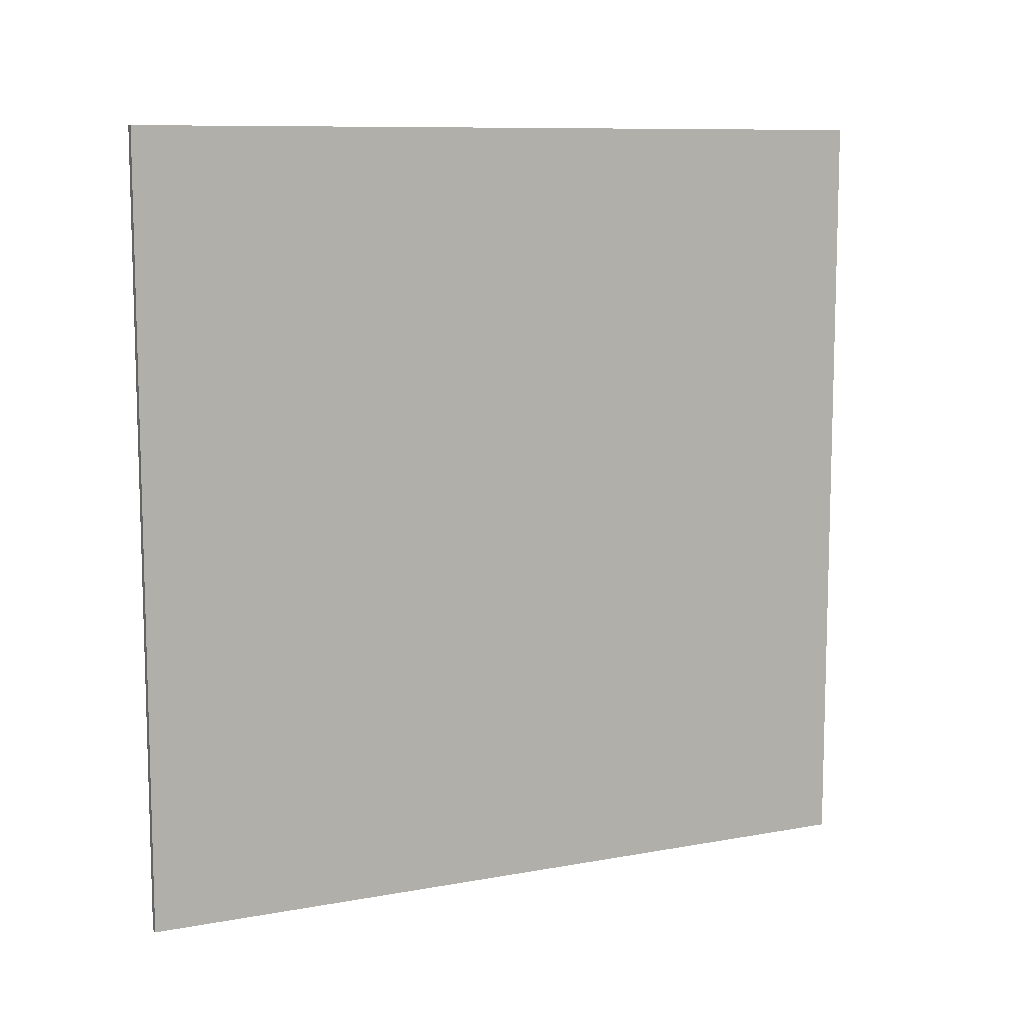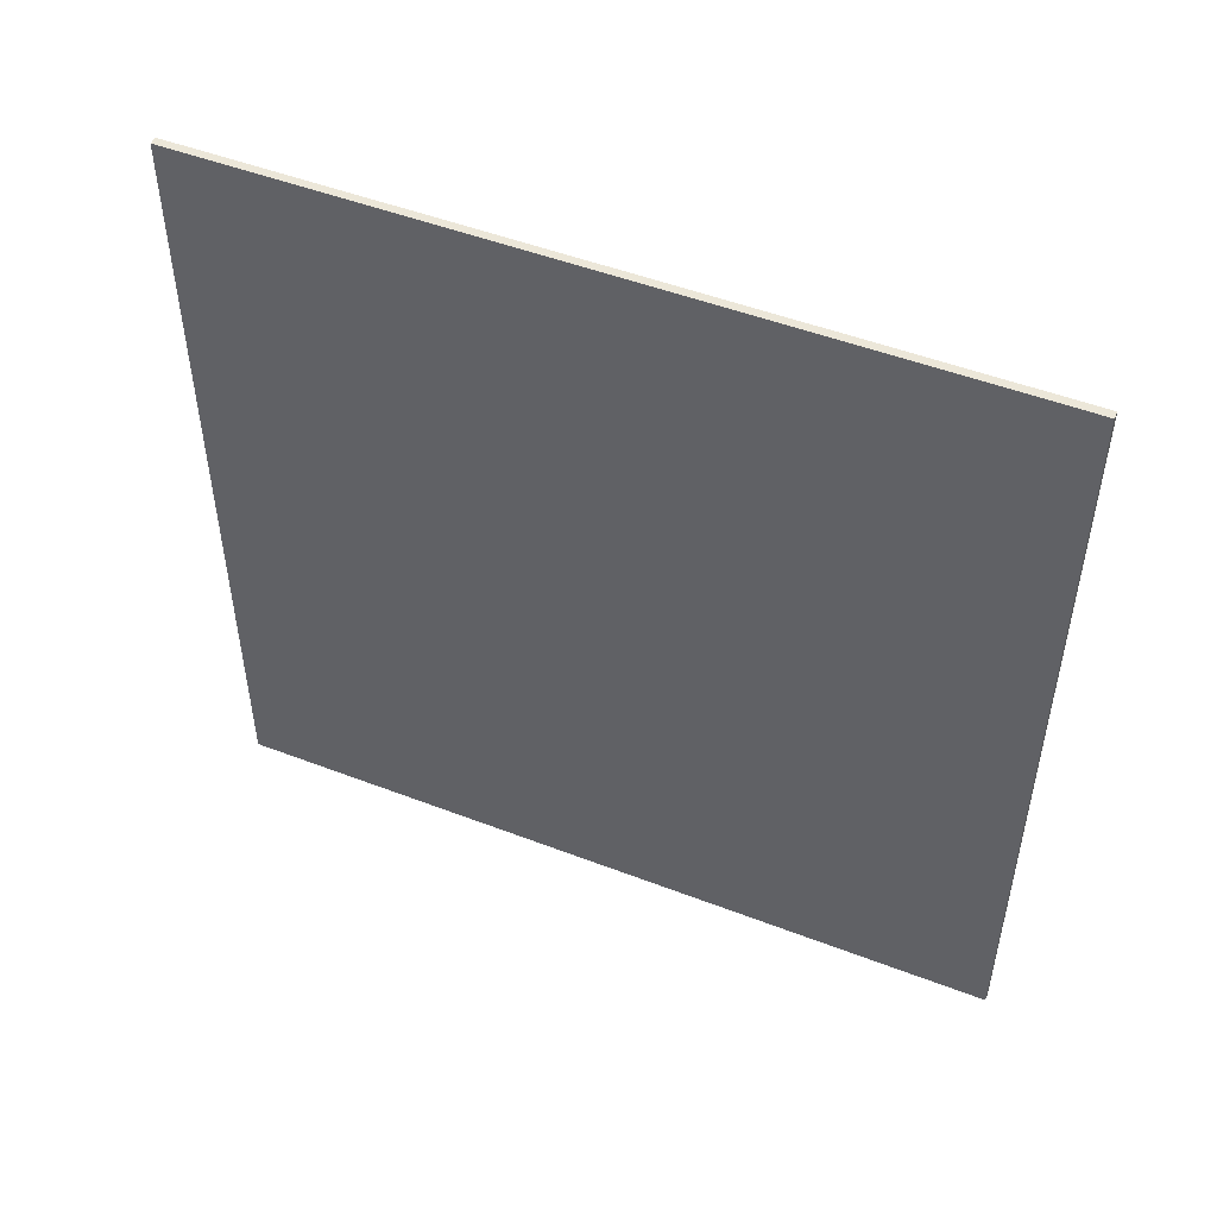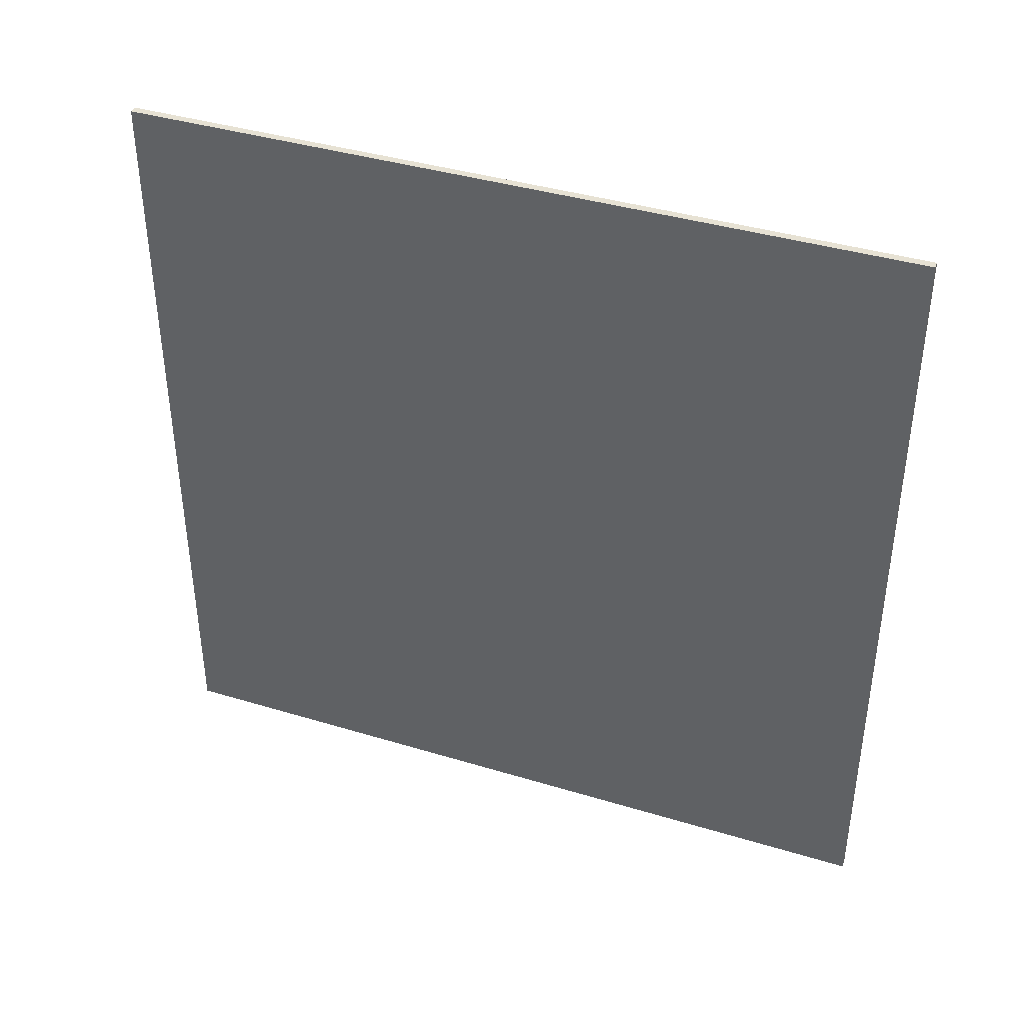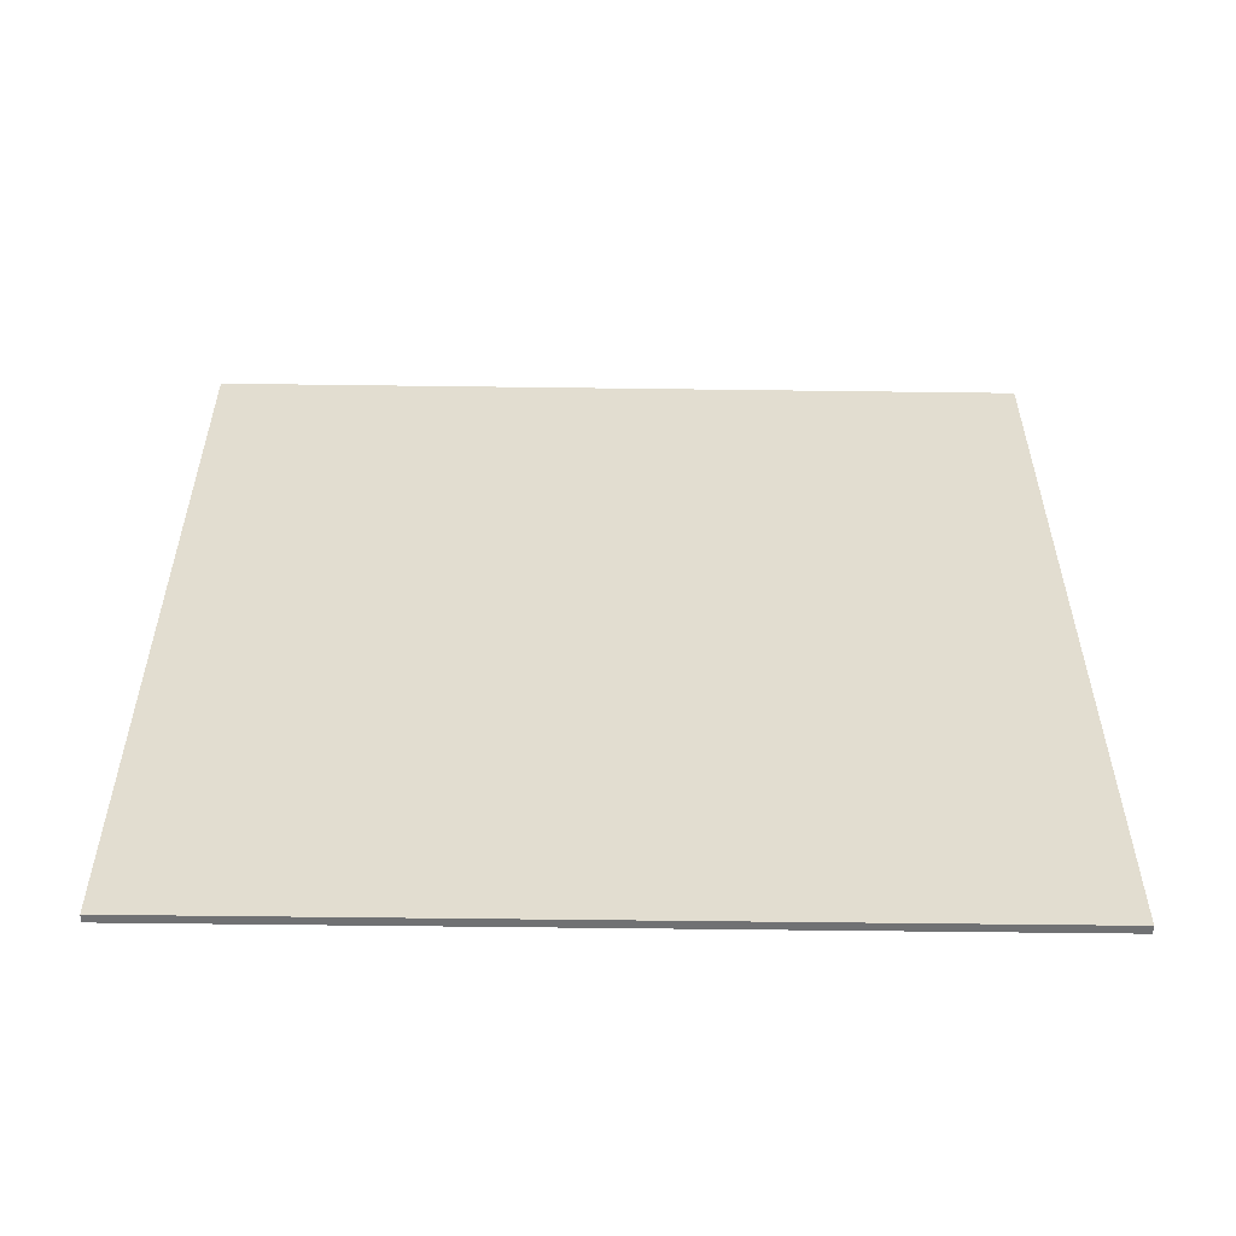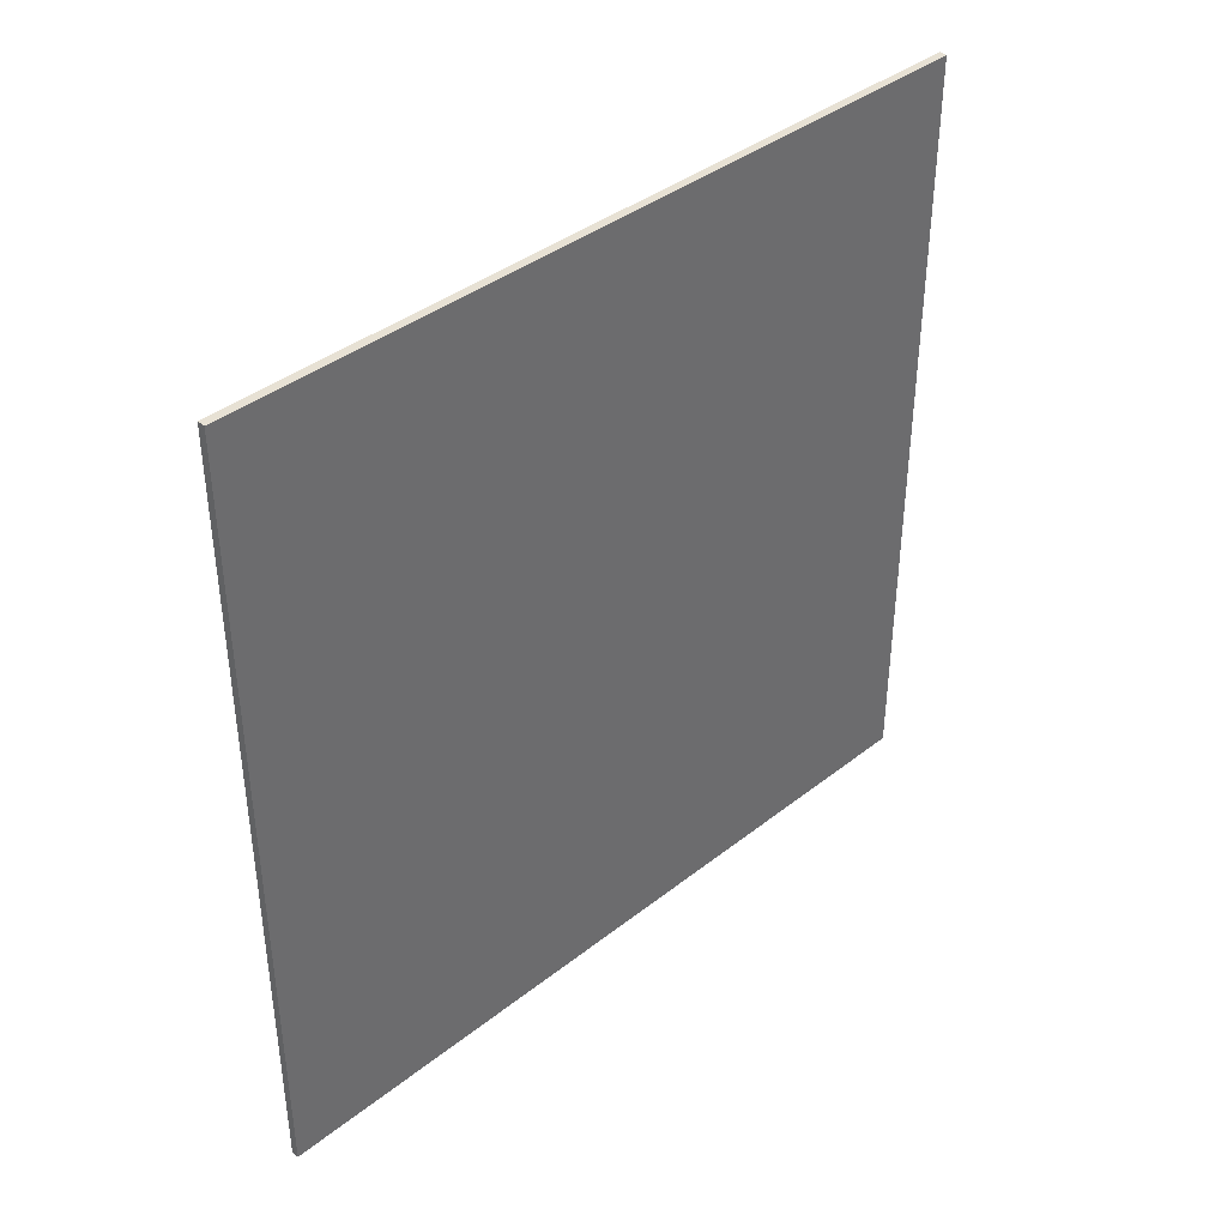
<metadata>
{"format":"obj","ext":"obj","renderer":"f3d","projection":"perspective","resolution":1024,"background":"white","views":[{"elev":9.7,"azim":-115.4,"up":"+Y"},{"elev":49.6,"azim":113.0,"up":"+Z"},{"elev":39.7,"azim":110.6,"up":"+Z"},{"elev":-55.2,"azim":89.2,"up":"+Z"},{"elev":39.4,"azim":-134.3,"up":"+Z"}]}
</metadata>
<code>
o Cube_Cube.002
v -255 500 1000
v -255 -500 0
v -255 -500 1000
v -255 500 0
v -245 -500 0
v -245 500 0
v -245 -500 1000
v -245 500 1000
f 1 2 3
f 4 5 2
f 6 7 5
f 8 3 7
f 5 3 2
f 4 8 6
f 1 4 2
f 4 6 5
f 6 8 7
f 8 1 3
f 5 7 3
f 4 1 8

</code>
